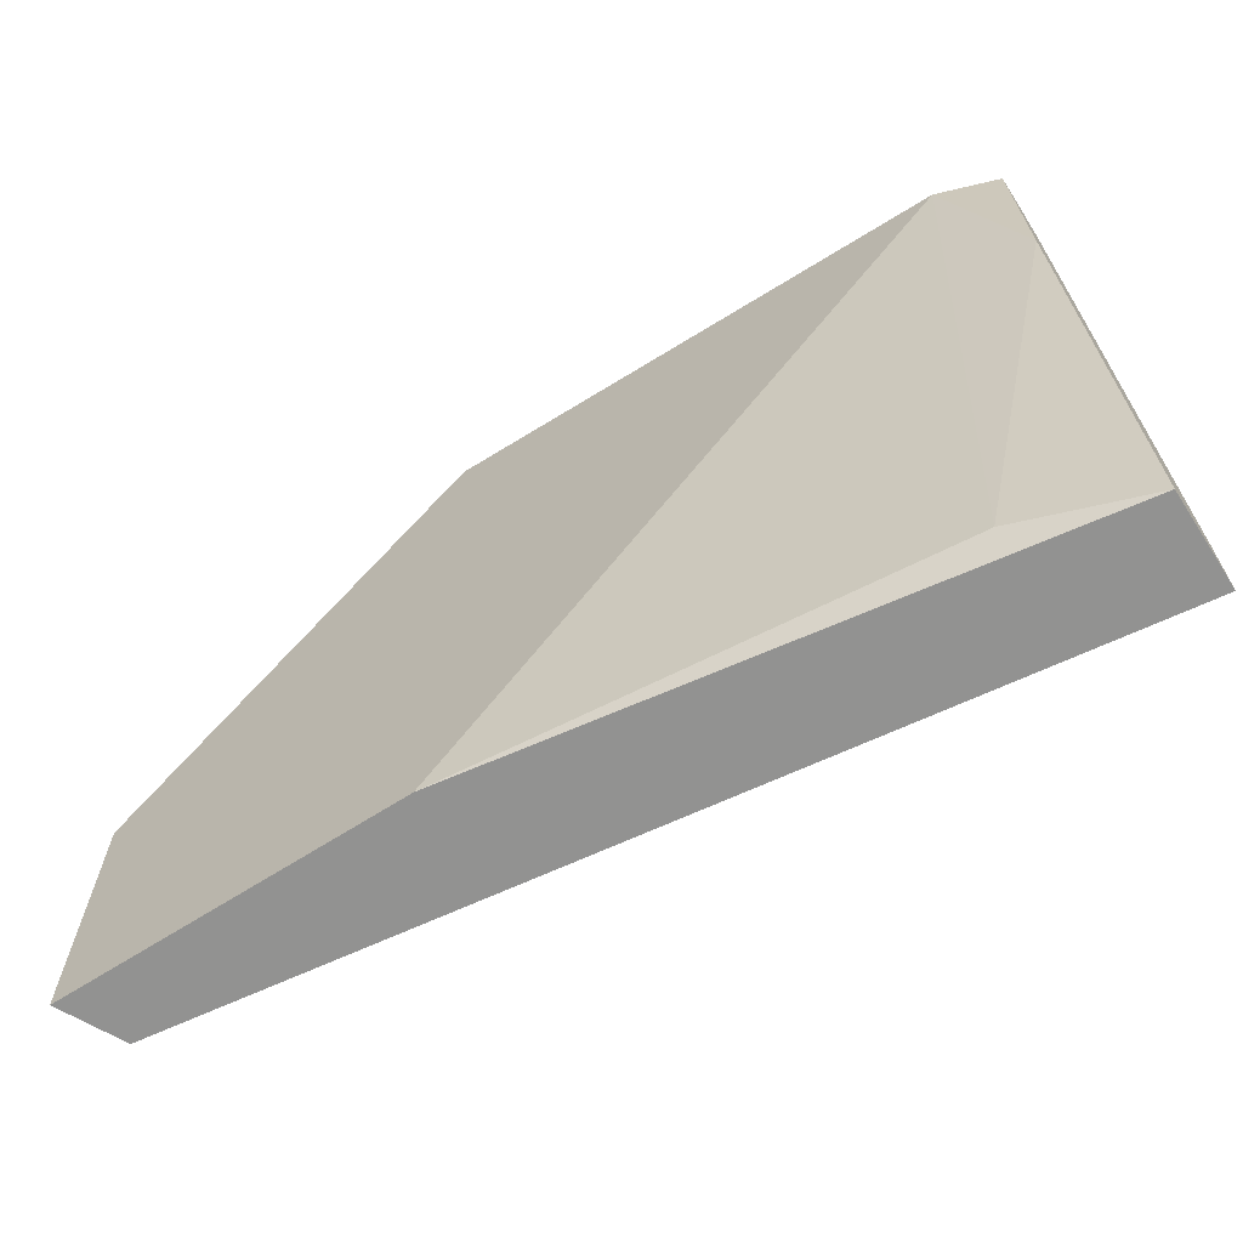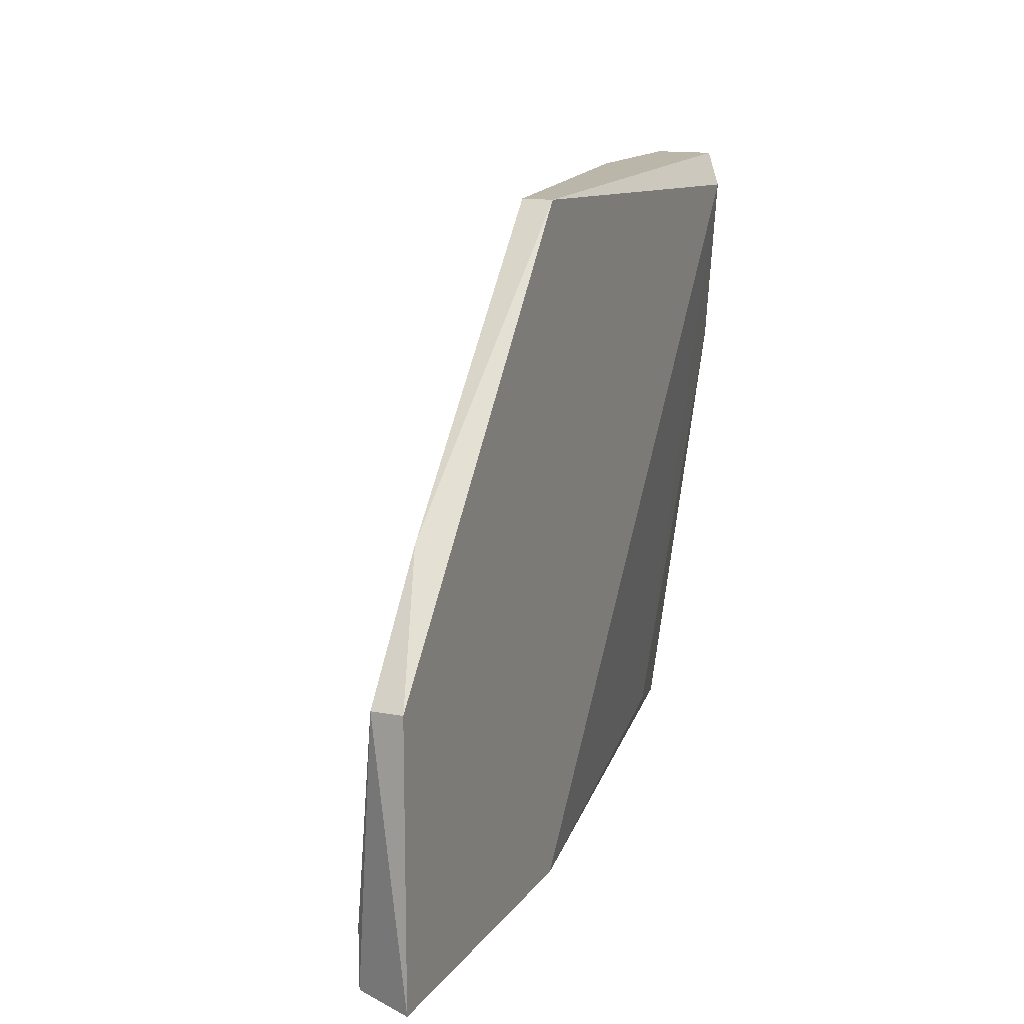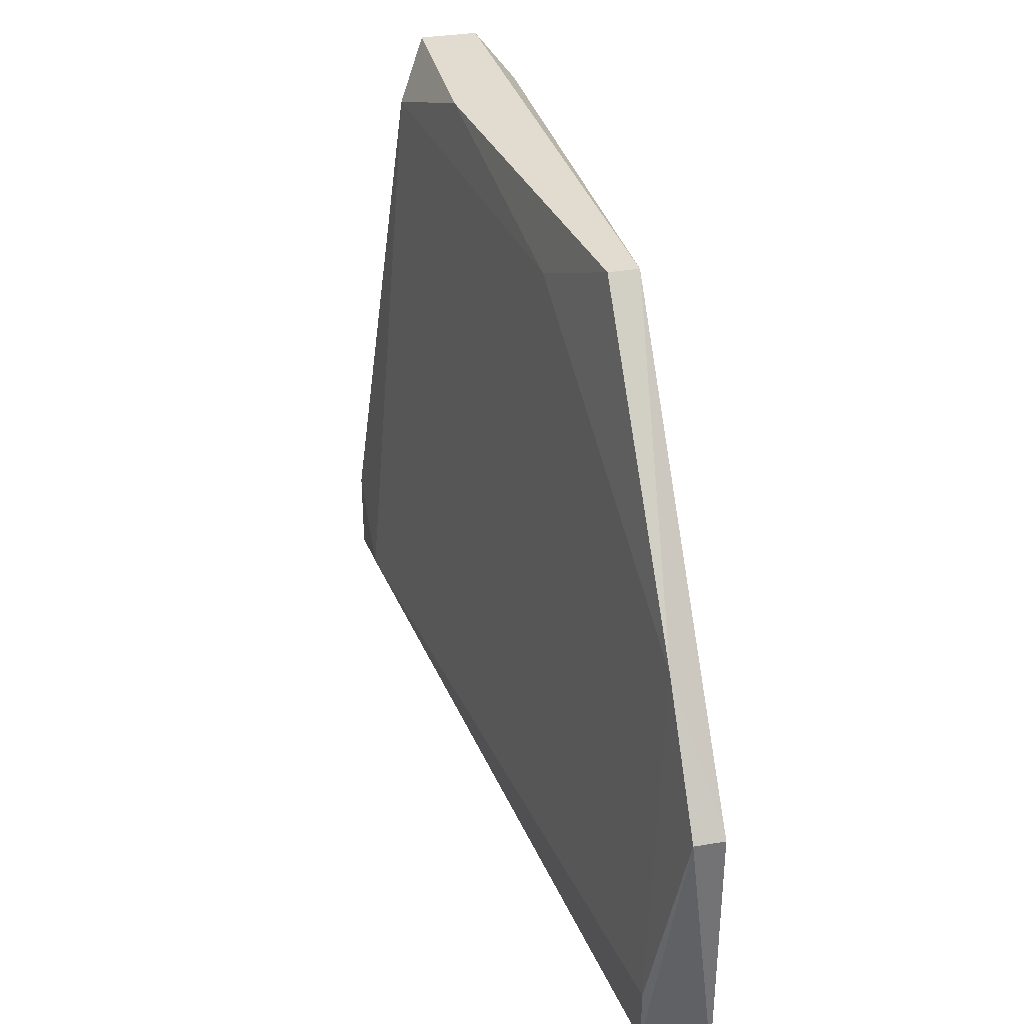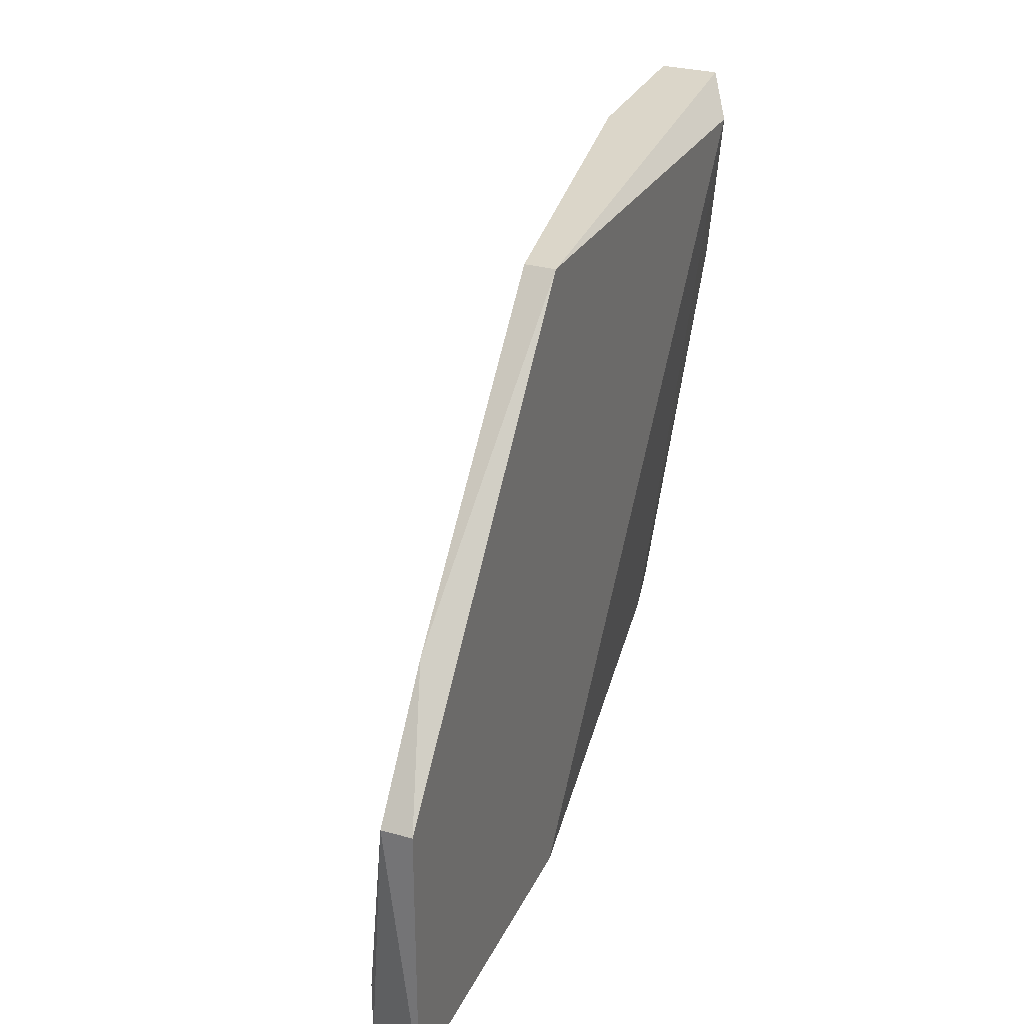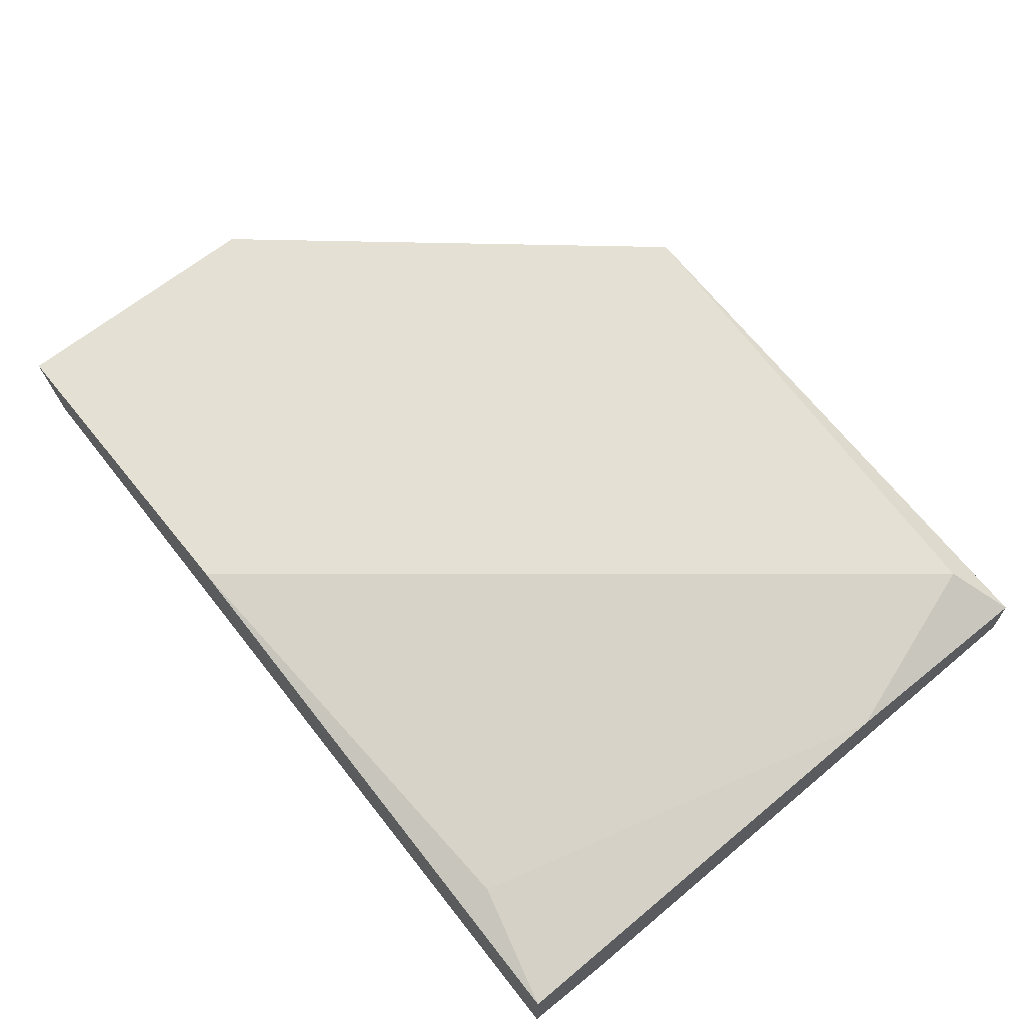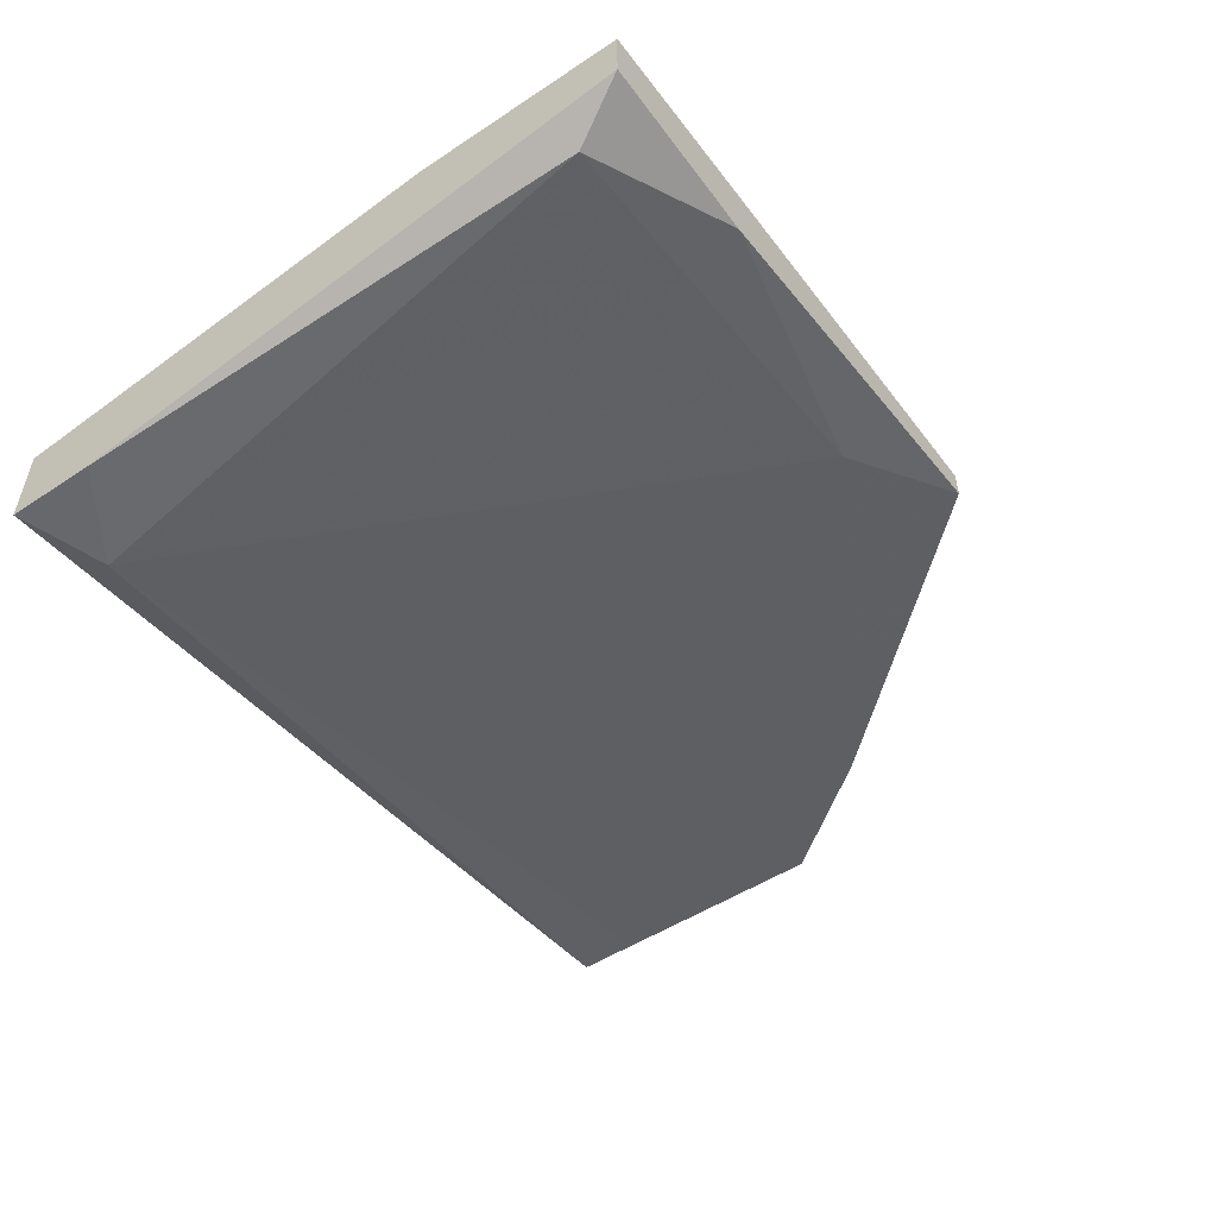
<metadata>
{"format":"obj","ext":"obj","renderer":"f3d","projection":"perspective","resolution":1024,"background":"white","views":[{"elev":-66.3,"azim":-147.2,"up":"+Z"},{"elev":14.0,"azim":112.5,"up":"+Z"},{"elev":34.5,"azim":77.3,"up":"+Z"},{"elev":29.9,"azim":111.9,"up":"+Z"},{"elev":65.6,"azim":-129.0,"up":"+Y"},{"elev":-52.3,"azim":-54.5,"up":"+Y"}]}
</metadata>
<code>
v 0.01811 0.01206 -0.02237
v 0.01527 0.0149 0.004599
v 0.01953 0.01774 -0.02237
v 0.01669 0.02058 0.006018
v 0.05501 0.01774 -0.02379
v 0.05501 0.01774 -0.02095
v 0.05217 0.01916 -0.005339
v 0.05643 0.02058 -0.02379
v 0.05643 0.02058 -0.01102
v 0.05643 0.01916 -0.01102
v 0.04082 0.02058 -0.02379
v 0.04082 0.01916 0.007439
v 0.04082 0.02058 0.007439
v 0.03514 0.01774 0.004599
v 0.01385 0.01206 -0.01953
v 0.01385 0.01206 -0.02379
v 0.01385 0.01916 -0.002499
v 0.01385 0.01916 0.007439
v 0.01385 0.01632 -0.02379
v 0.01385 0.01632 0.007439
v 0.02237 0.01632 0.007439
f 14 12 21
f 8 16 19
f 16 15 19
f 8 19 11
f 13 4 18
f 19 15 18
f 7 13 12
f 13 18 12
f 15 16 1
f 2 15 1
f 4 13 9
f 11 4 9
f 8 11 9
f 13 7 9
f 16 8 5
f 1 16 5
f 6 1 5
f 15 2 20
f 18 15 20
f 12 18 20
f 4 11 3
f 11 19 3
f 6 7 14
f 7 12 14
f 1 6 14
f 2 1 14
f 18 4 17
f 19 18 17
f 4 3 17
f 3 19 17
f 7 6 10
f 8 9 10
f 9 7 10
f 5 8 10
f 6 5 10
f 20 2 21
f 12 20 21
f 2 14 21

</code>
